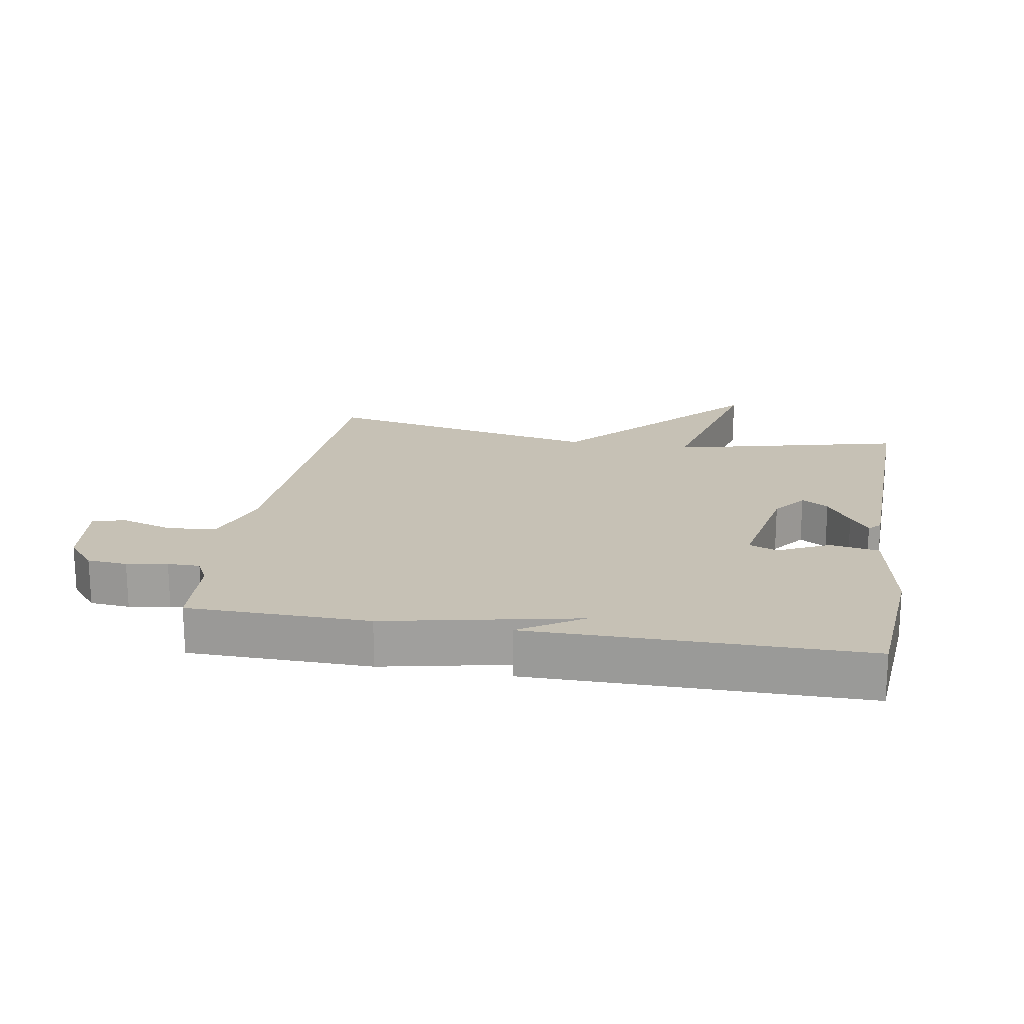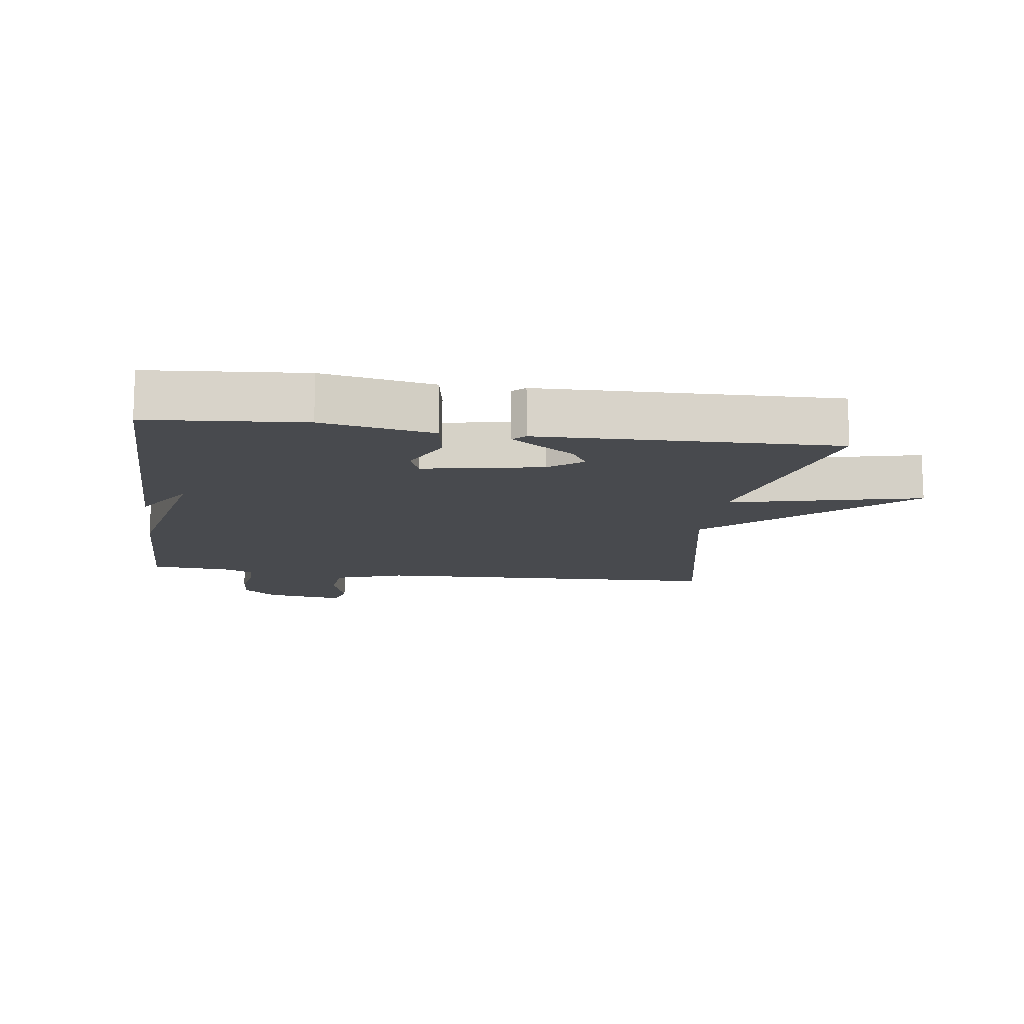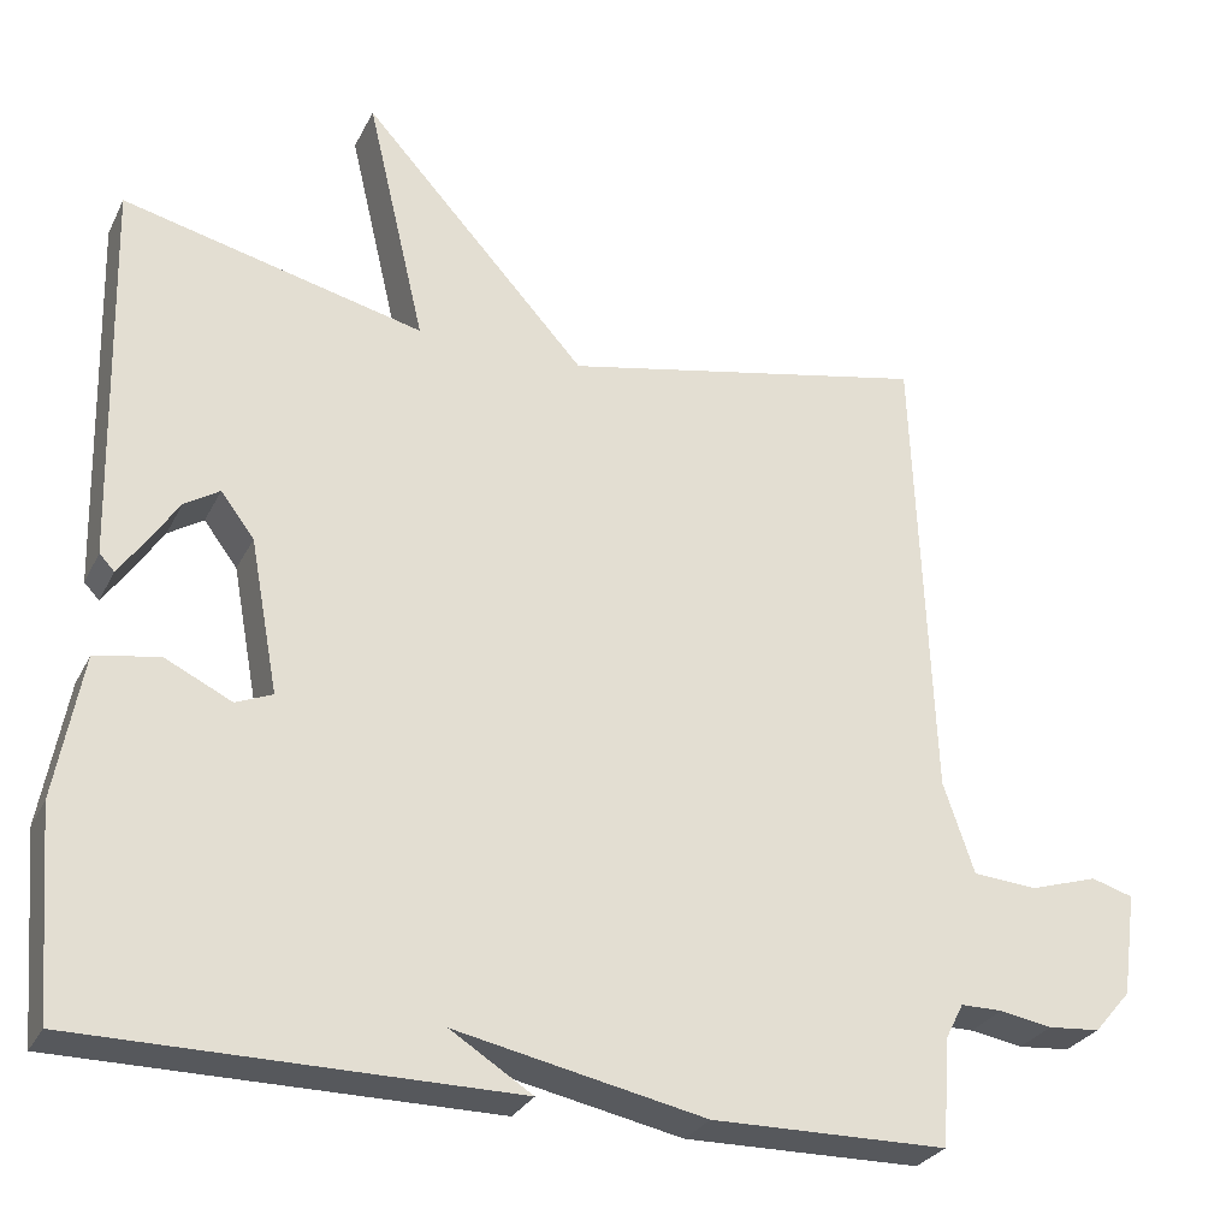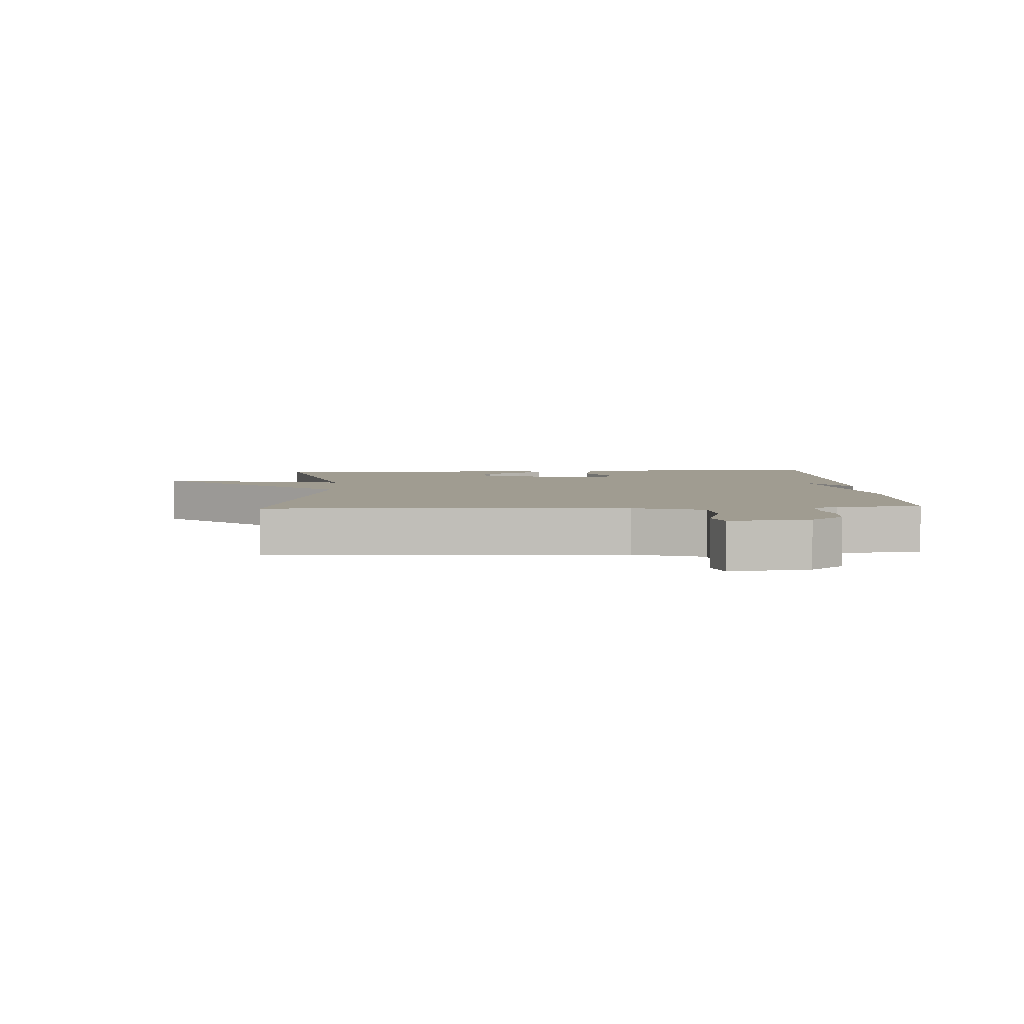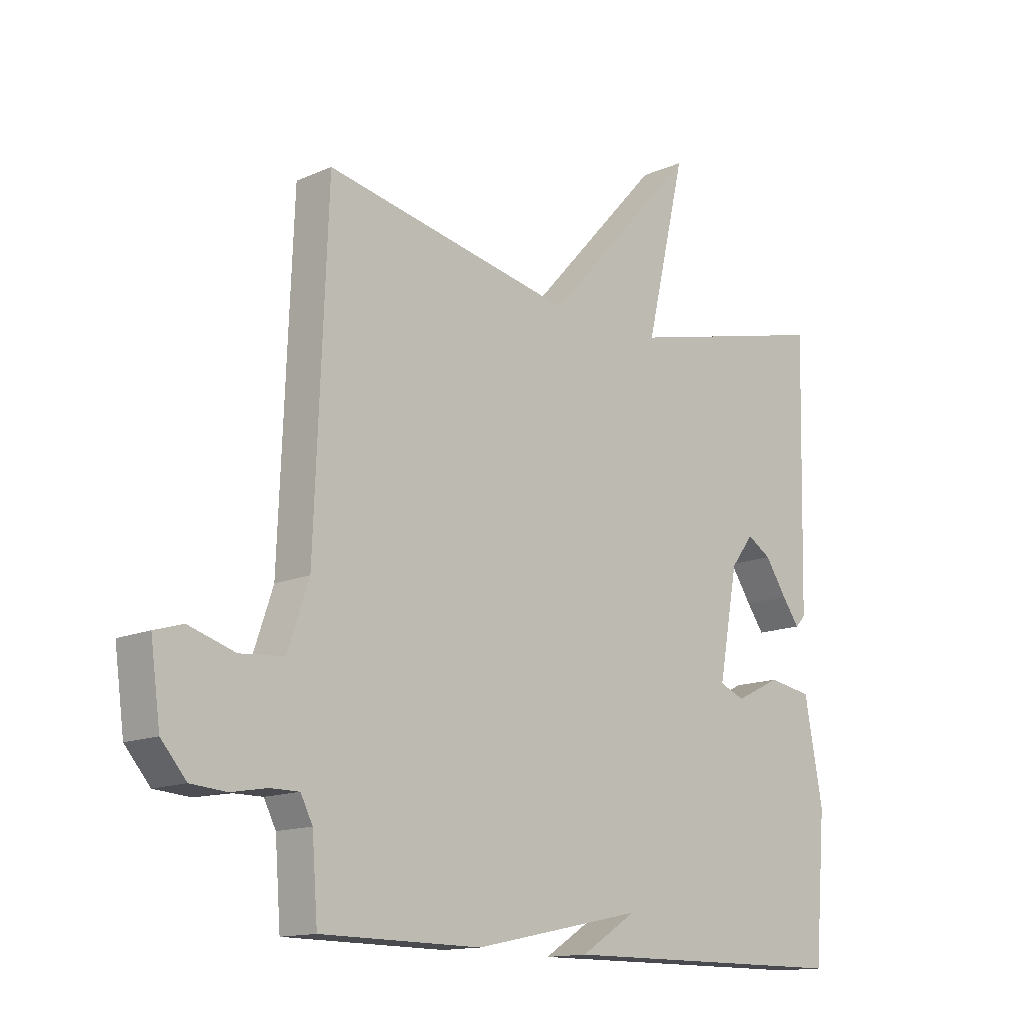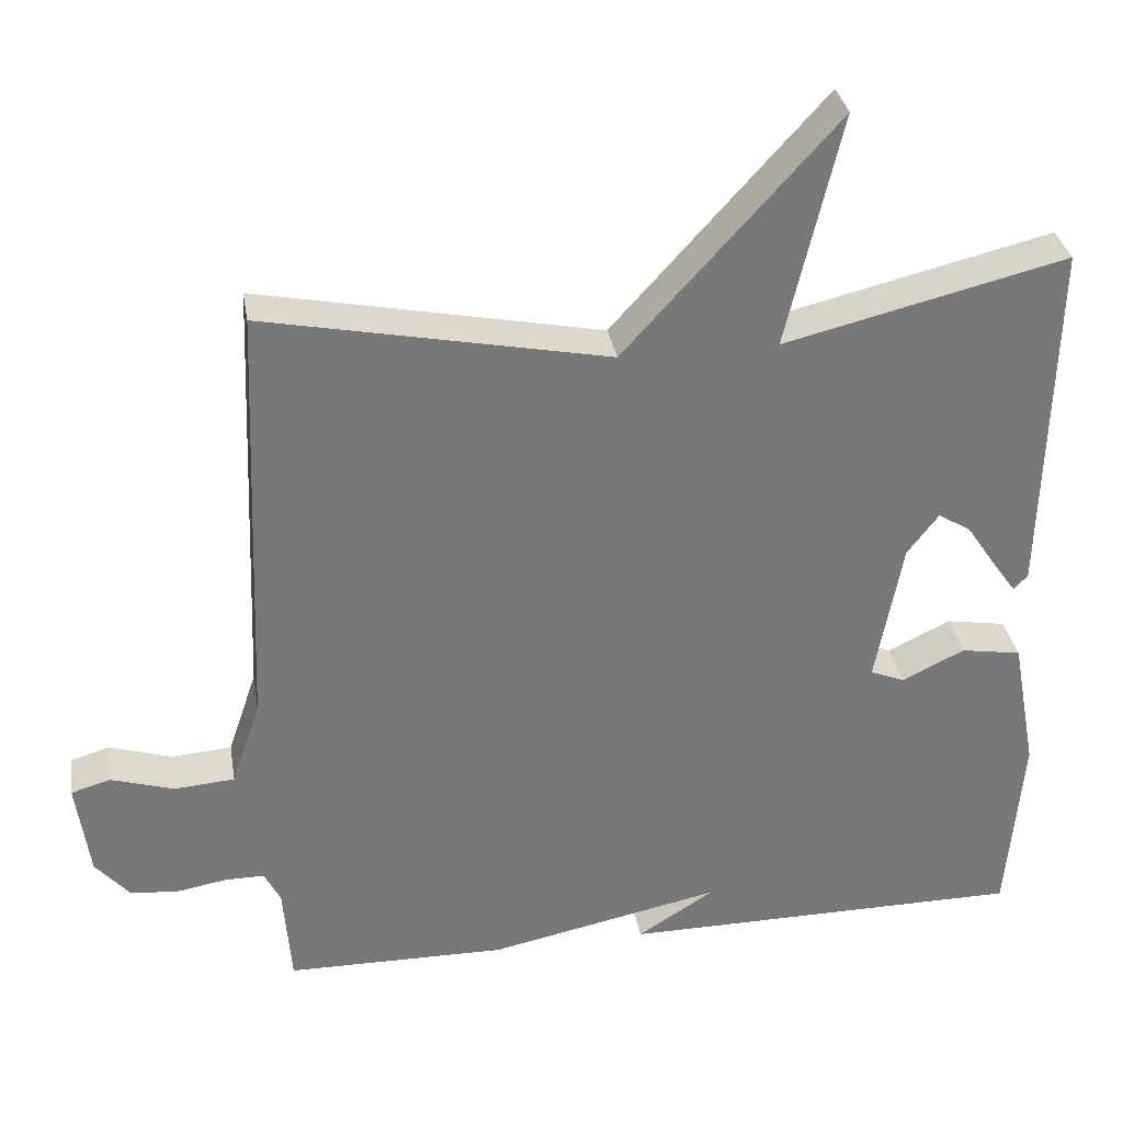
<metadata>
{"format":"obj","ext":"obj","renderer":"f3d","projection":"perspective","resolution":1024,"background":"white","views":[{"elev":18.8,"azim":-170.2,"up":"+Y"},{"elev":-13.1,"azim":-97.9,"up":"+Y"},{"elev":-28.1,"azim":-22.2,"up":"+Z"},{"elev":4.3,"azim":87.1,"up":"+Y"},{"elev":-13.9,"azim":134.4,"up":"+Z"},{"elev":32.9,"azim":170.6,"up":"+Z"}]}
</metadata>
<code>
v -0.5 0.07 -0.5
v -0.52 0.07 -0.257
v -0.488 0.07 -0.084
v -0.411 0.07 -0.071
v -0.331 0.07 -0.11
v -0.287 0.07 -0.092
v -0.321 0.07 0.092
v -0.361 0.07 0.145
v -0.403 0.07 0.119
v -0.441 0.07 0.062
v -0.471 0.07 0.02
v -0.489 0.07 0.039
v -0.5 0.07 0.5
v -0.139 0.07 0.412
v -0.209 0.07 0.71
v 0.061 0.07 0.412
v 0.5 0.07 0.5
v 0.522 0.07 -0.055
v 0.559 0.07 -0.164
v 0.636 0.07 -0.17
v 0.717 0.07 -0.145
v 0.767 0.07 -0.16
v 0.75 0.07 -0.284
v 0.706 0.07 -0.335
v 0.644 0.07 -0.34
v 0.581 0.07 -0.329
v 0.531 0.07 -0.329
v 0.51 0.07 -0.37
v 0.5 0.07 -0.5
v 0.218 0.07 -0.503
v -0.08 0.07 -0.441
v 0.018 0.07 -0.503
v -0.5 0 -0.5
v -0.52 0 -0.257
v -0.488 0 -0.084
v -0.411 0 -0.071
v -0.331 0 -0.11
v -0.287 0 -0.092
v -0.321 0 0.092
v -0.361 0 0.145
v -0.403 0 0.119
v -0.441 0 0.062
v -0.471 0 0.02
v -0.489 0 0.039
v -0.5 0 0.5
v -0.139 0 0.412
v -0.209 0 0.71
v 0.061 0 0.412
v 0.5 0 0.5
v 0.522 0 -0.055
v 0.559 0 -0.164
v 0.636 0 -0.17
v 0.717 0 -0.145
v 0.767 0 -0.16
v 0.75 0 -0.284
v 0.706 0 -0.335
v 0.644 0 -0.34
v 0.581 0 -0.329
v 0.531 0 -0.329
v 0.51 0 -0.37
v 0.5 0 -0.5
v 0.218 0 -0.503
v -0.08 0 -0.441
v 0.018 0 -0.503
f 31 32 1 2
f 31 2 3
f 30 31 3
f 29 30 3
f 28 29 3
f 27 28 3
f 26 27 3
f 24 25 26
f 23 24 26
f 22 23 26
f 21 22 26
f 20 21 26
f 19 20 26
f 18 19 26
f 16 17 18
f 16 18 26
f 14 15 16 26
f 11 12 13
f 10 11 13
f 9 10 13
f 8 9 13 14
f 7 8 14 26
f 3 4 5
f 26 3 5
f 26 5 6
f 6 7 26
f 34 33 64 63
f 35 34 63
f 35 63 62
f 35 62 61
f 35 61 60
f 35 60 59
f 35 59 58
f 58 57 56
f 58 56 55
f 58 55 54
f 58 54 53
f 58 53 52
f 58 52 51
f 58 51 50
f 50 49 48
f 58 50 48
f 58 48 47 46
f 45 44 43
f 45 43 42
f 45 42 41
f 46 45 41 40
f 58 46 40 39
f 37 36 35
f 37 35 58
f 38 37 58
f 58 39 38
f 1 33 34 2
f 2 34 35 3
f 3 35 36 4
f 4 36 37 5
f 5 37 38 6
f 6 38 39 7
f 7 39 40 8
f 8 40 41 9
f 9 41 42 10
f 10 42 43 11
f 11 43 44 12
f 12 44 45 13
f 13 45 46 14
f 14 46 47 15
f 15 47 48 16
f 16 48 49 17
f 17 49 50 18
f 18 50 51 19
f 19 51 52 20
f 20 52 53 21
f 21 53 54 22
f 22 54 55 23
f 23 55 56 24
f 24 56 57 25
f 25 57 58 26
f 26 58 59 27
f 27 59 60 28
f 28 60 61 29
f 29 61 62 30
f 30 62 63 31
f 31 63 64 32
f 32 64 33 1

</code>
